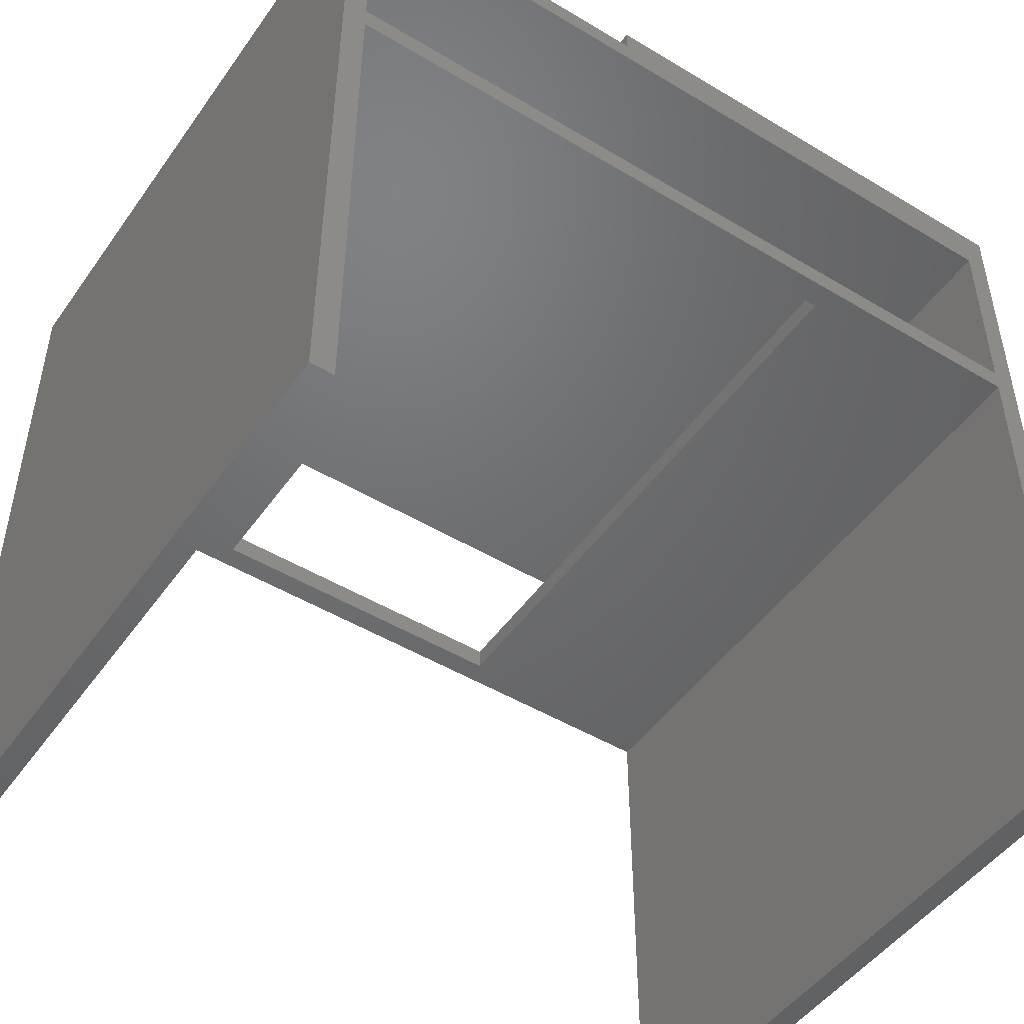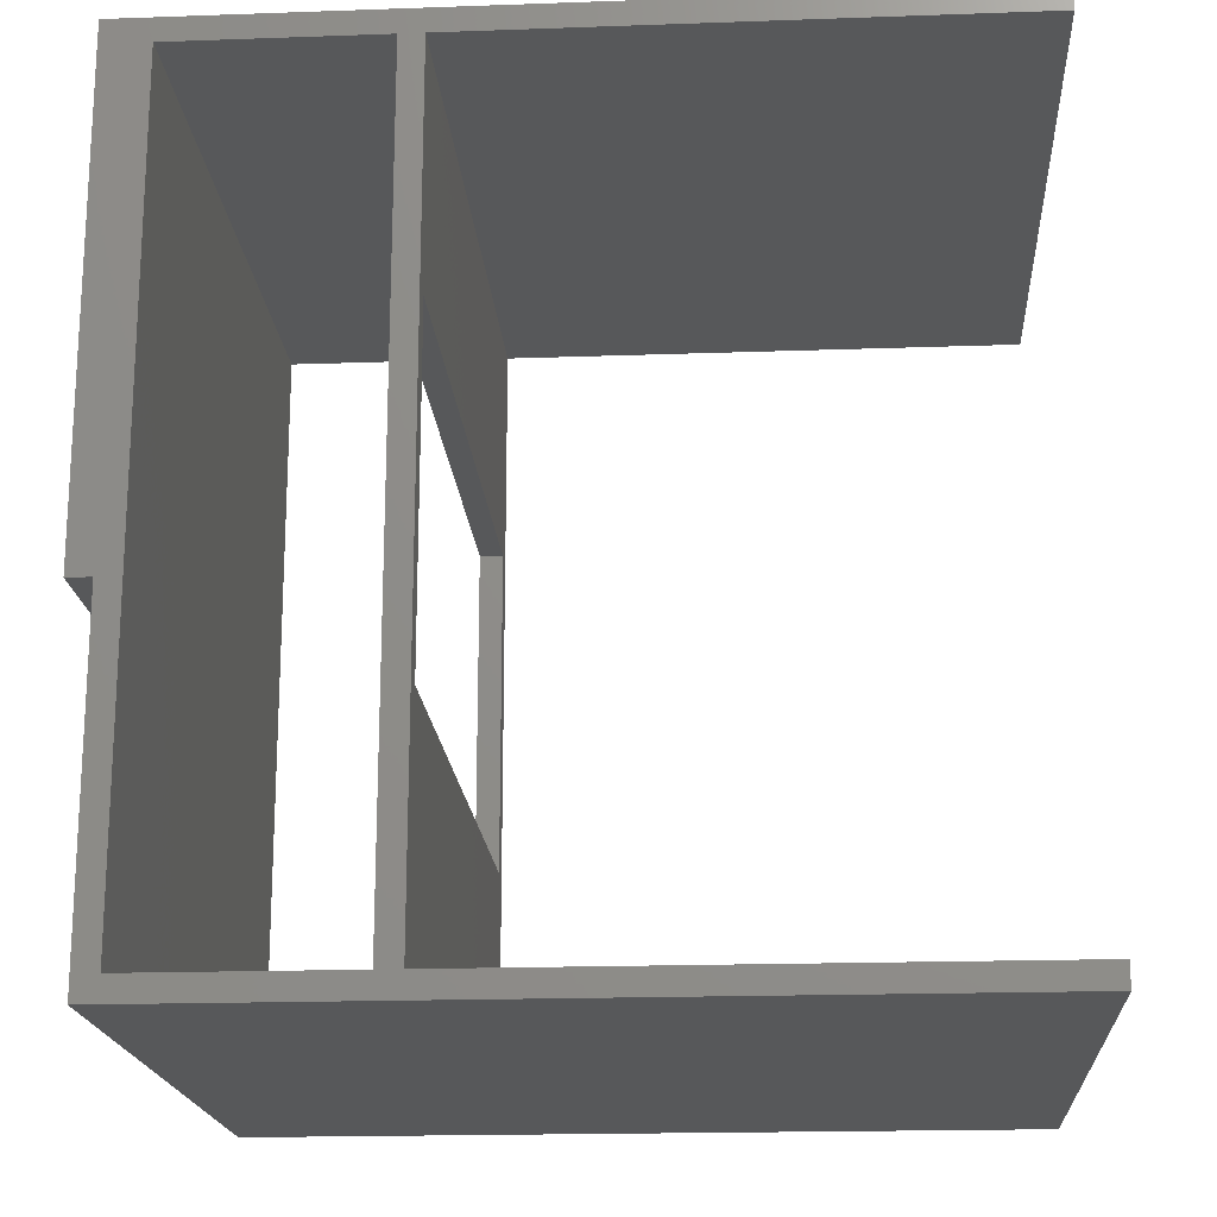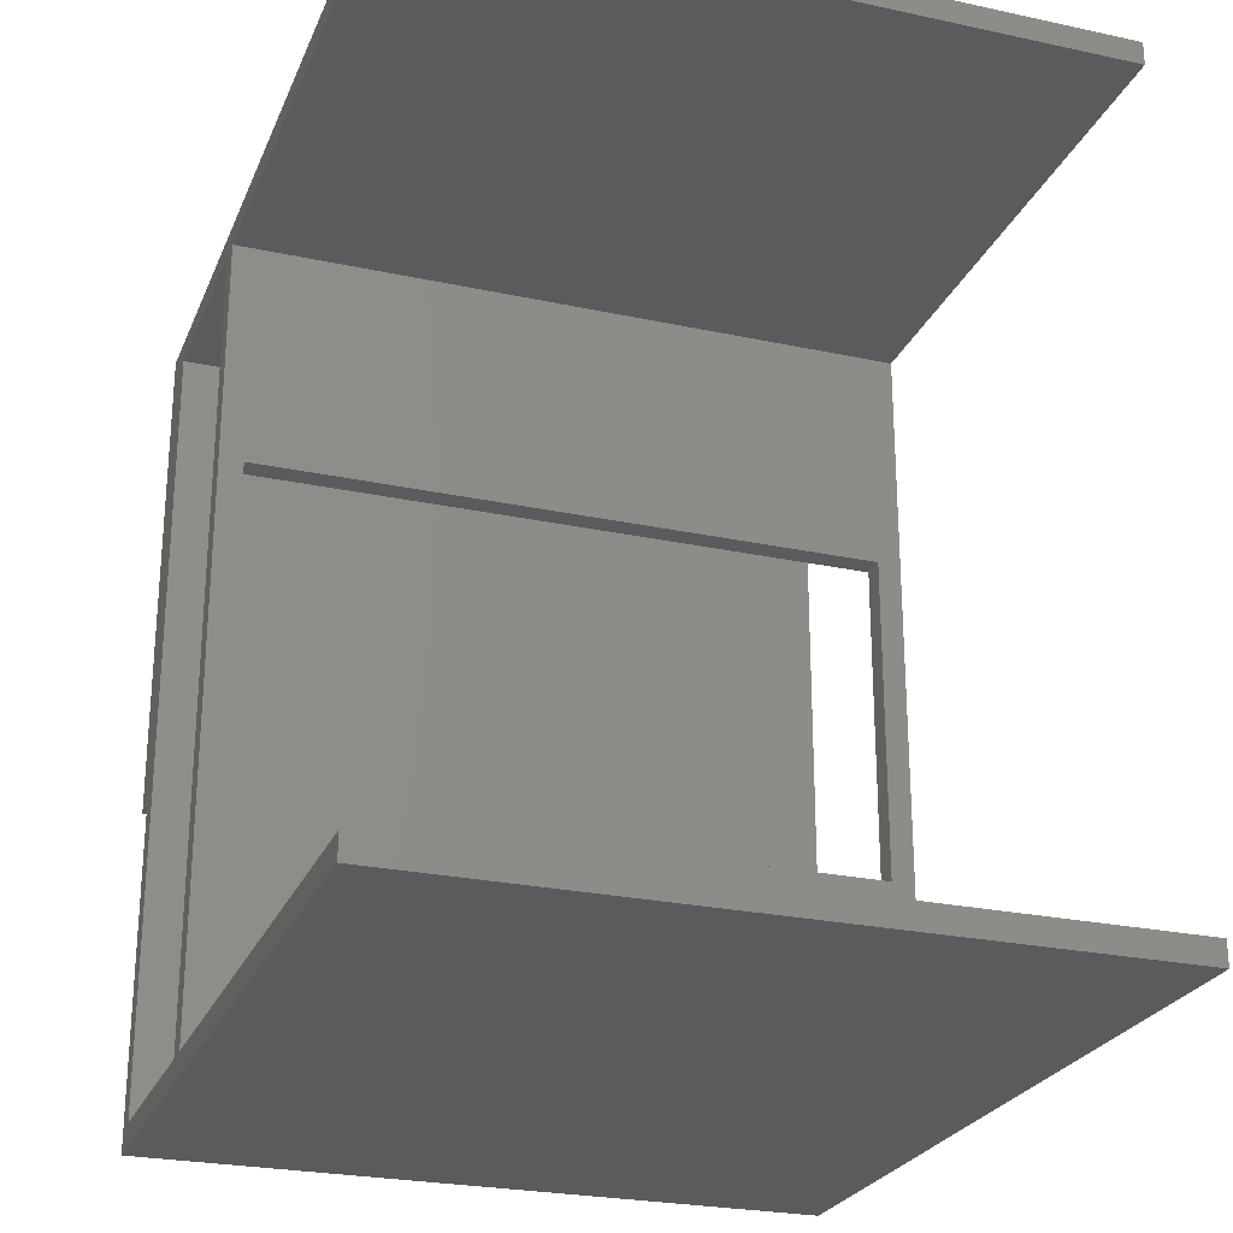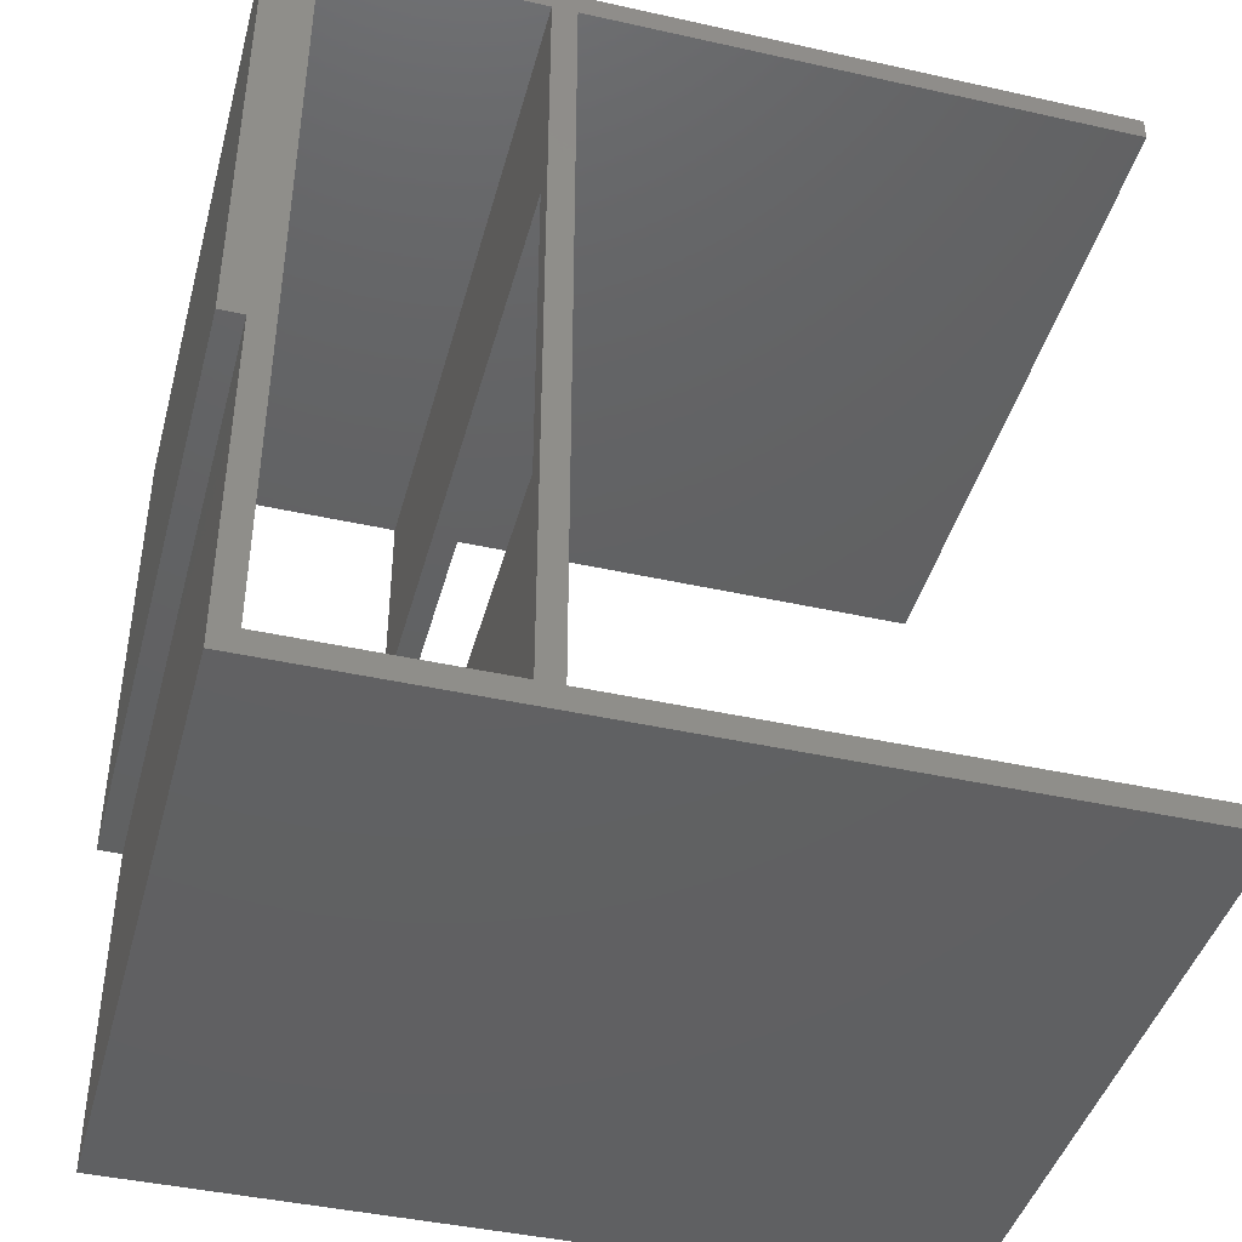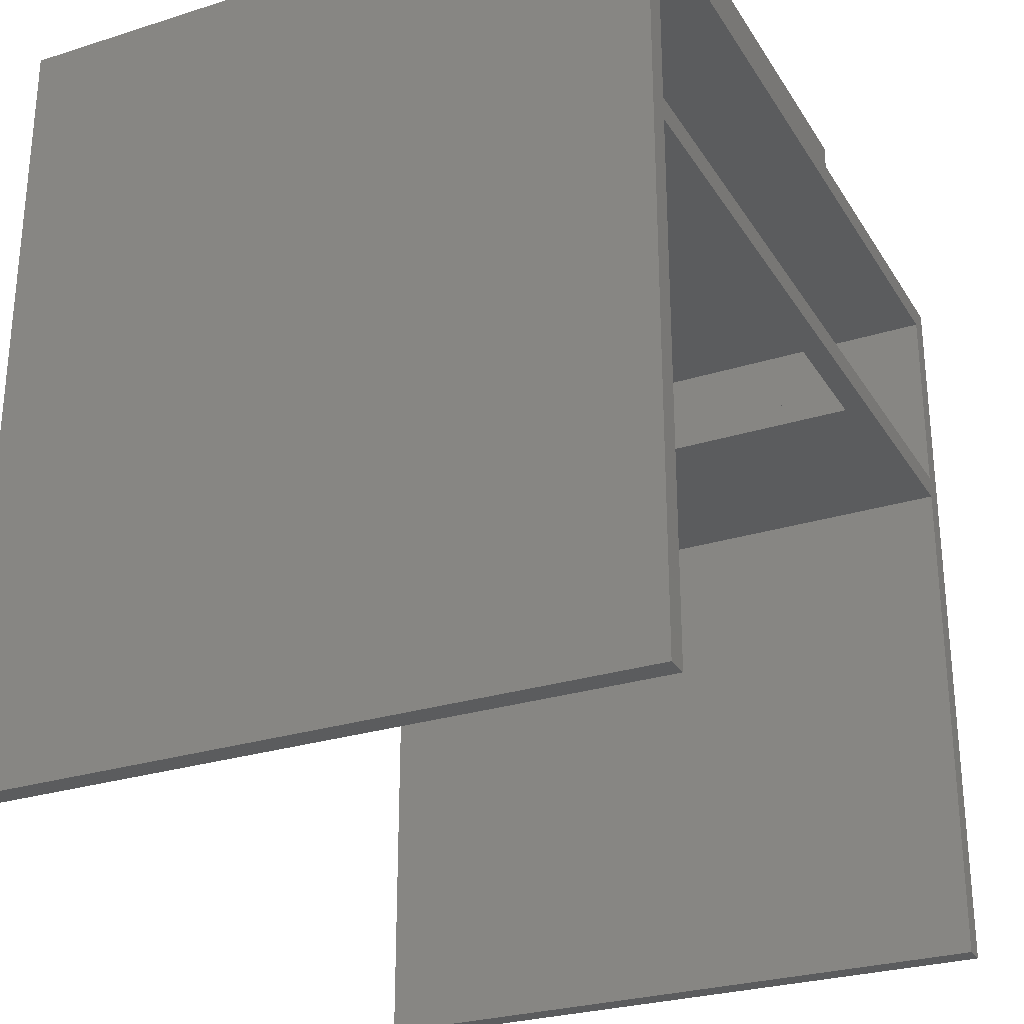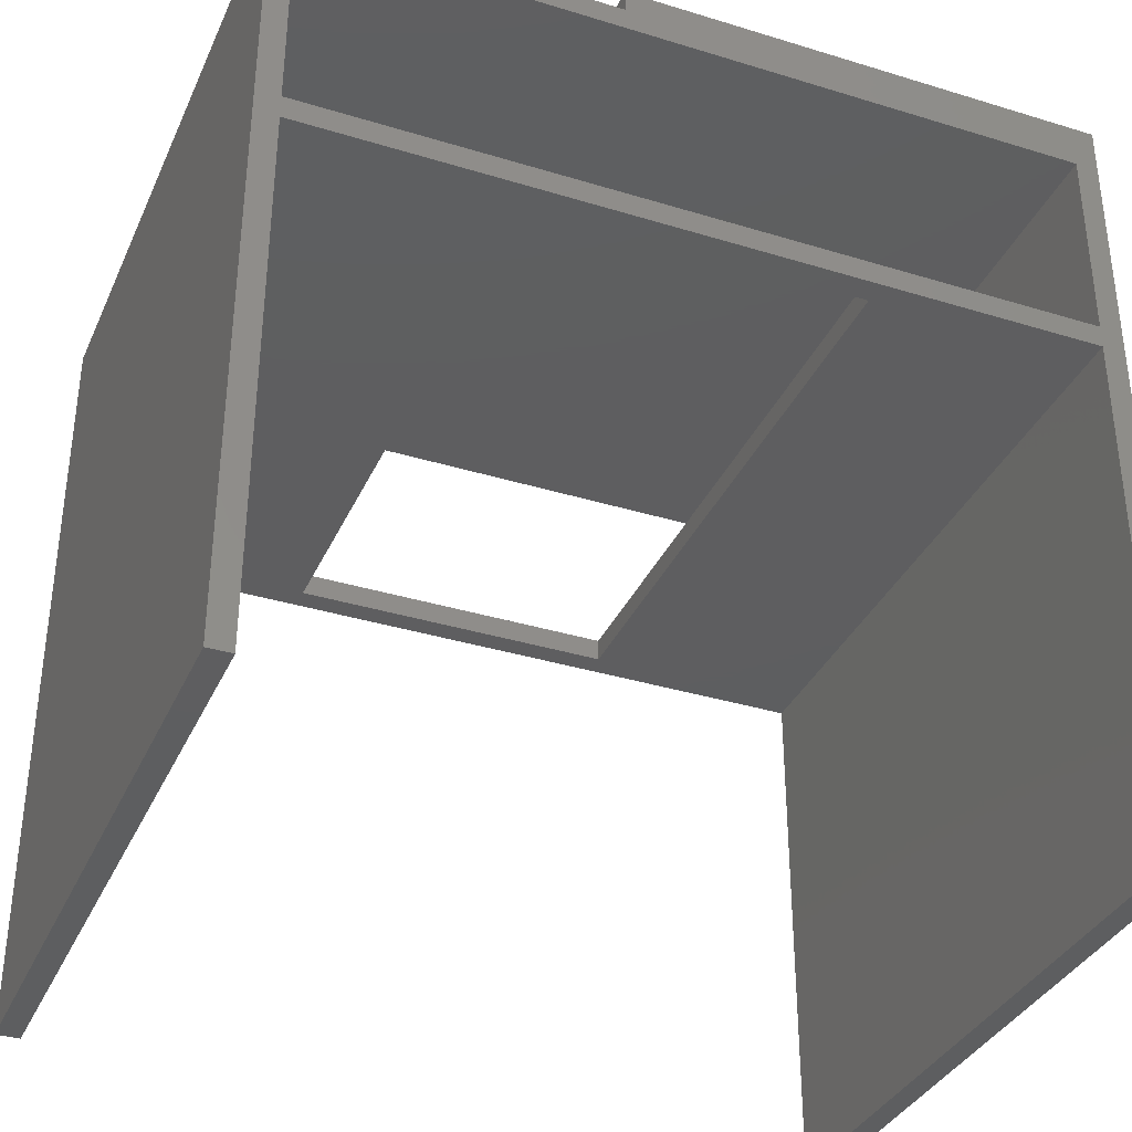
<metadata>
{"format":"stl","ext":"stl","renderer":"f3d","projection":"perspective","resolution":1024,"background":"white","views":[{"elev":-48.6,"azim":56.2,"up":"+Z"},{"elev":-18.6,"azim":93.9,"up":"+Y"},{"elev":-25.4,"azim":160.9,"up":"+Y"},{"elev":-42.7,"azim":75.1,"up":"+Y"},{"elev":-27.7,"azim":-154.3,"up":"+Z"},{"elev":-35.4,"azim":67.9,"up":"+Z"}]}
</metadata>
<code>
# stl→obj: 36 verts, 76 faces
v 860 530 1030
v 860 -100 1030
v 860 -100 1000
v 860 -500 709
v 860 -500 679
v 860 500 709
v 860 500 679
v 860 -500 1.431e-05
v 860 -530 1.431e-05
v 860 -530 1000
v 860 -500 970
v 860 500 970
v 860 530 1.431e-05
v 860 500 1.431e-05
v 0 500 679
v 0 -500 709
v 0 500 709
v 0 -100 1000
v 0 -100 1030
v 0 530 1030
v 0 -500 1.431e-05
v 0 -530 1.431e-05
v 0 -500 679
v 0 -530 1000
v 0 500 1.431e-05
v 0 530 1.431e-05
v 0 500 970
v 0 -500 970
v 830 -210 709
v 830 -210 679
v 30 -210 709
v 30 -210 679
v 30 210 709
v 30 210 679
v 830 210 709
v 830 210 679
f 1 2 3
f 4 5 6
f 6 5 7
f 8 5 9
f 9 5 4
f 9 4 10
f 10 4 11
f 10 11 3
f 3 11 12
f 3 12 1
f 1 12 6
f 1 6 13
f 13 6 7
f 13 7 14
f 15 16 17
f 18 19 20
f 21 22 23
f 23 22 24
f 25 15 26
f 26 15 17
f 26 17 20
f 20 17 27
f 20 27 18
f 18 27 28
f 18 28 24
f 24 28 16
f 24 16 23
f 23 16 15
f 8 9 21
f 21 9 22
f 24 22 10
f 10 22 9
f 25 26 14
f 14 26 13
f 1 13 20
f 20 13 26
f 2 1 19
f 19 1 20
f 29 30 31
f 31 30 32
f 33 34 35
f 35 34 36
f 24 10 18
f 18 10 3
f 23 5 21
f 21 5 8
f 7 15 14
f 14 15 25
f 32 23 34
f 34 23 15
f 34 15 36
f 36 15 7
f 36 7 30
f 30 7 5
f 30 5 32
f 32 5 23
f 32 34 31
f 31 34 33
f 35 36 29
f 29 36 30
f 16 28 4
f 4 28 11
f 28 27 11
f 11 27 12
f 27 17 12
f 12 17 6
f 16 31 33
f 31 16 29
f 29 16 4
f 29 4 35
f 35 4 6
f 35 6 33
f 33 6 17
f 33 17 16
f 3 2 18
f 18 2 19

</code>
